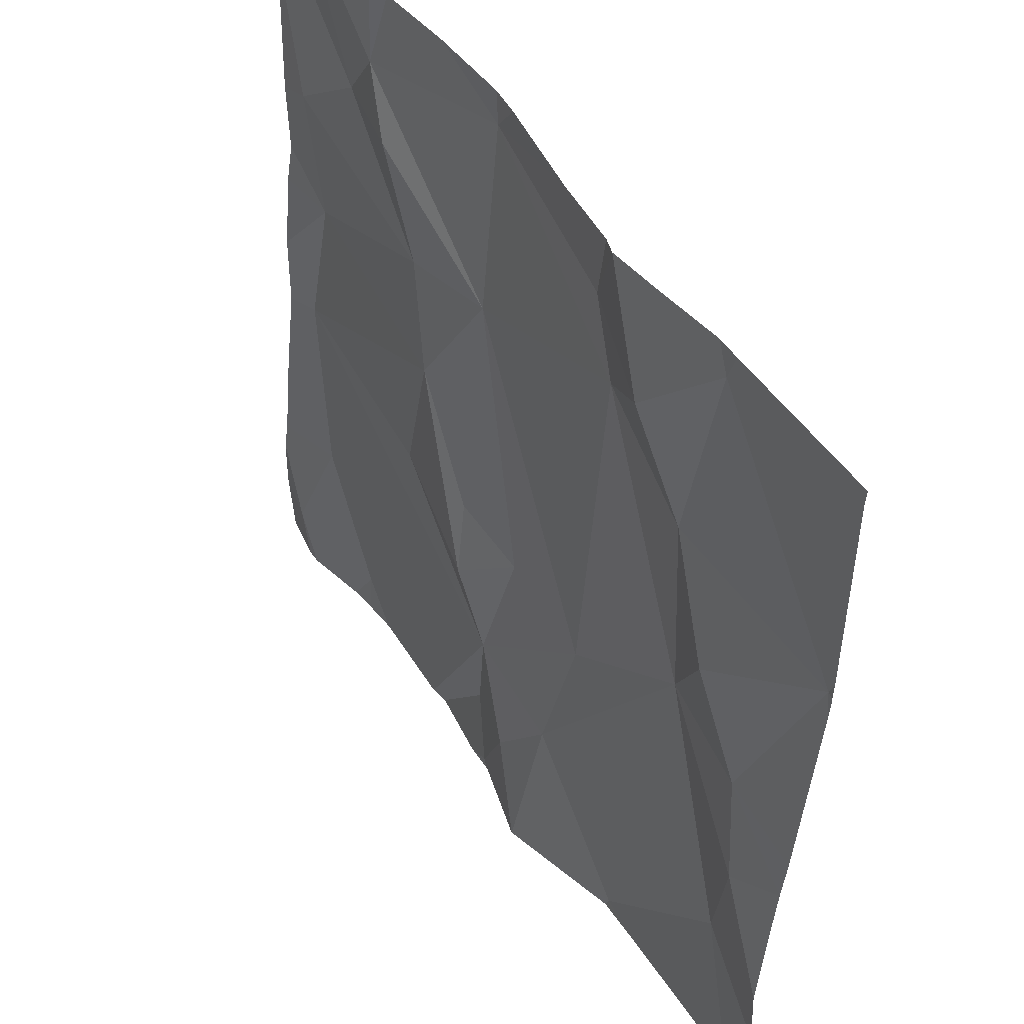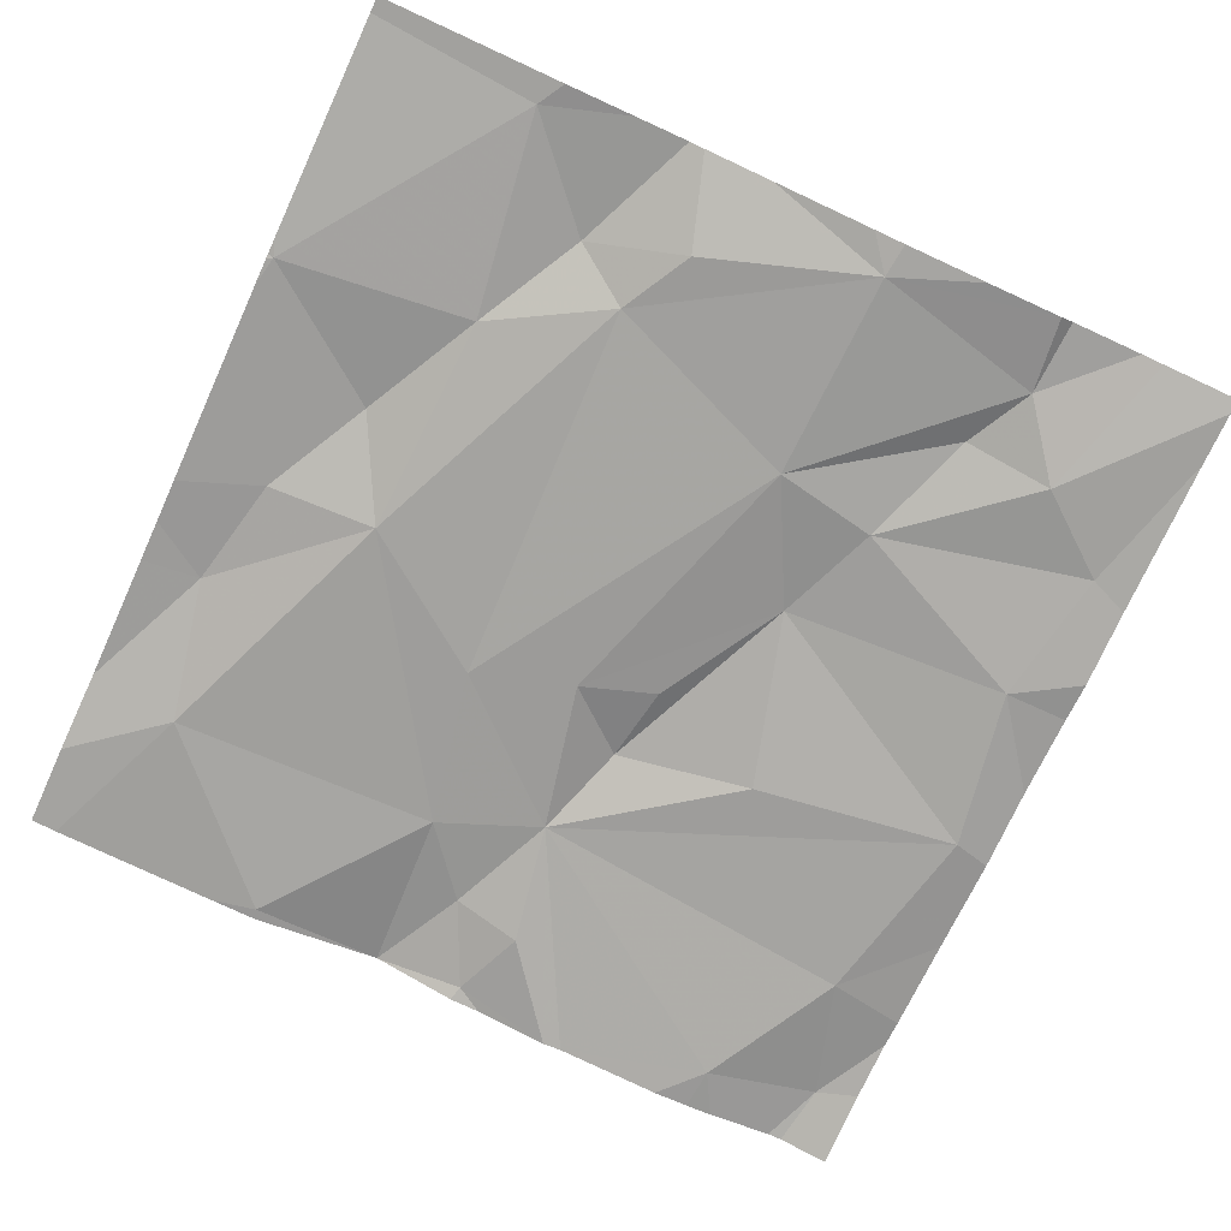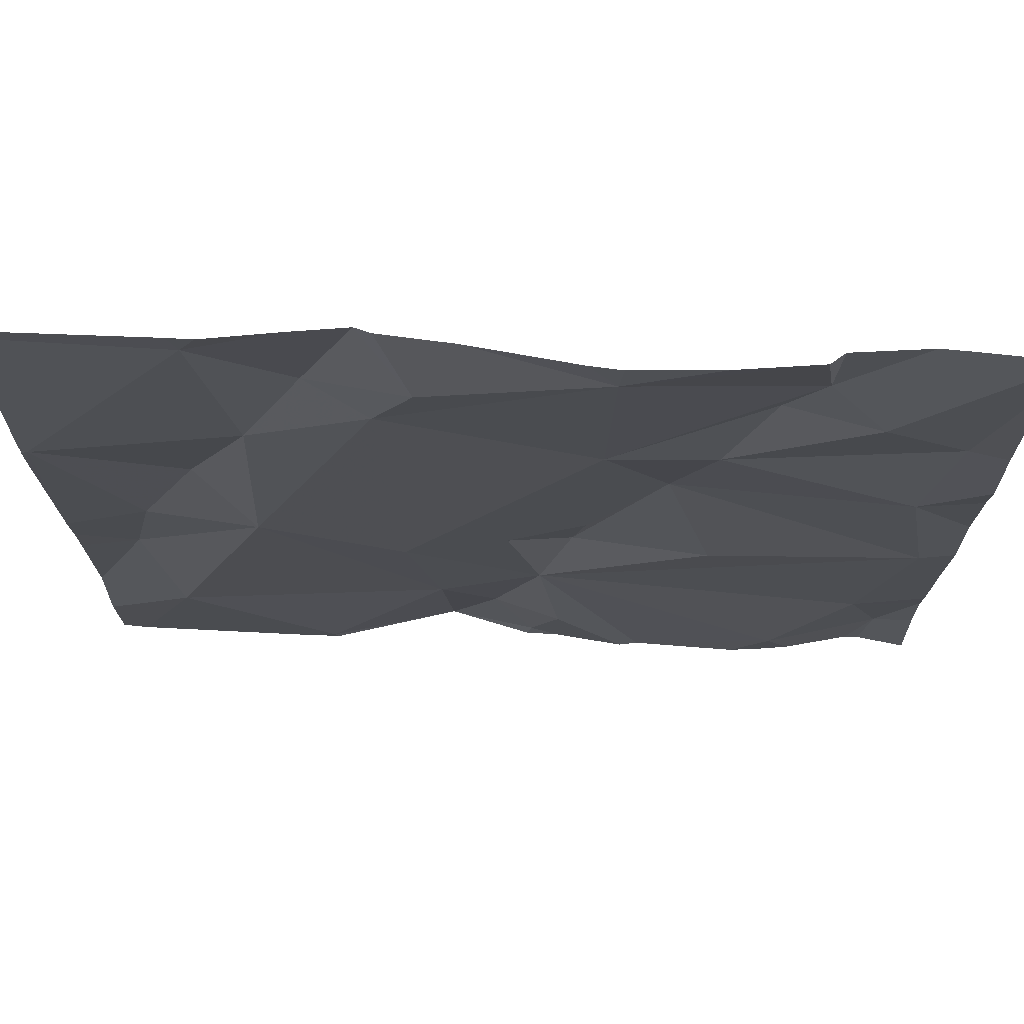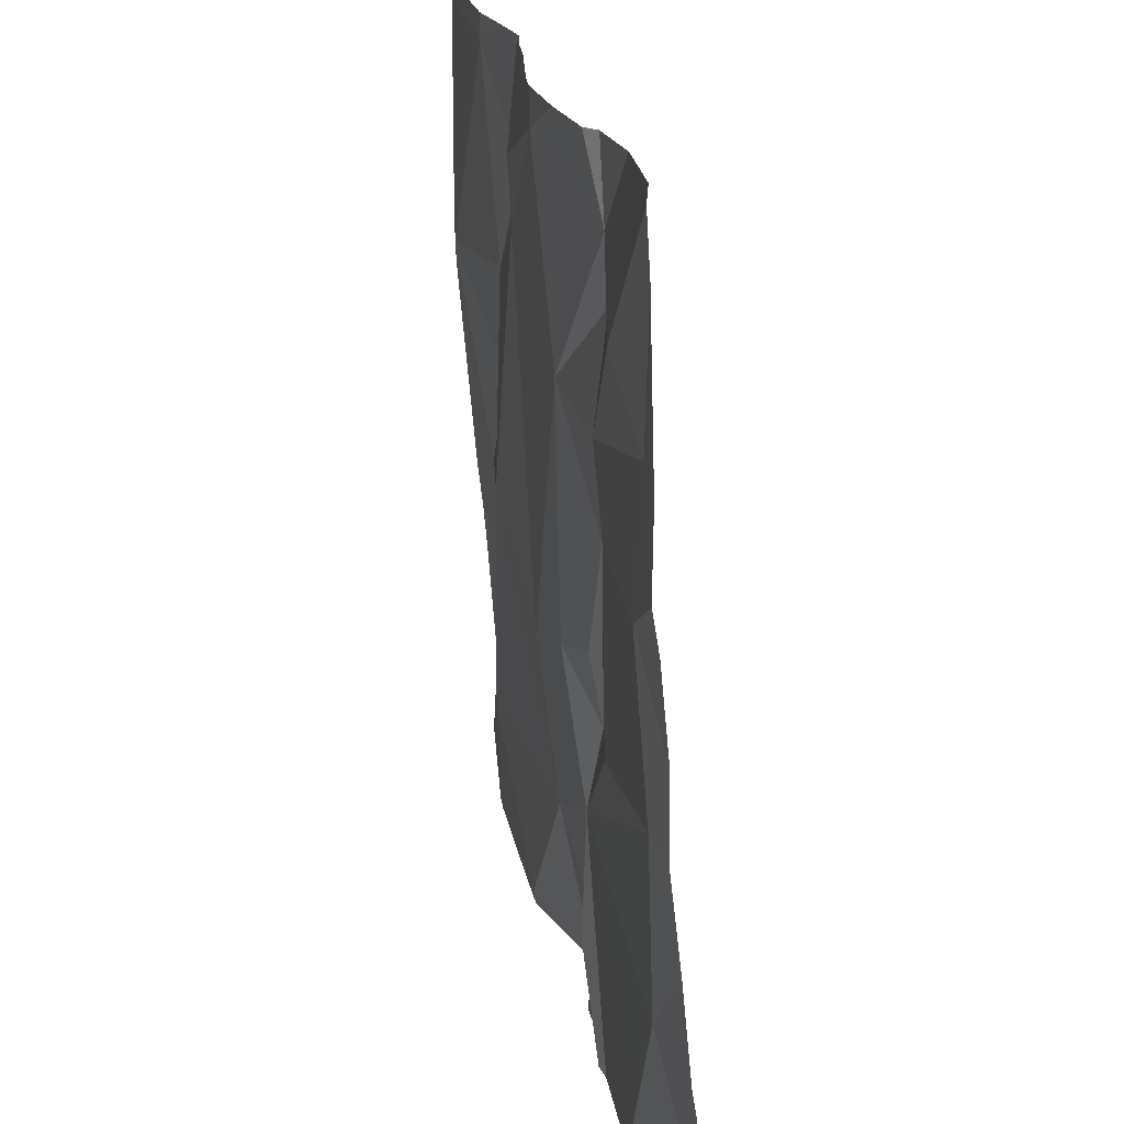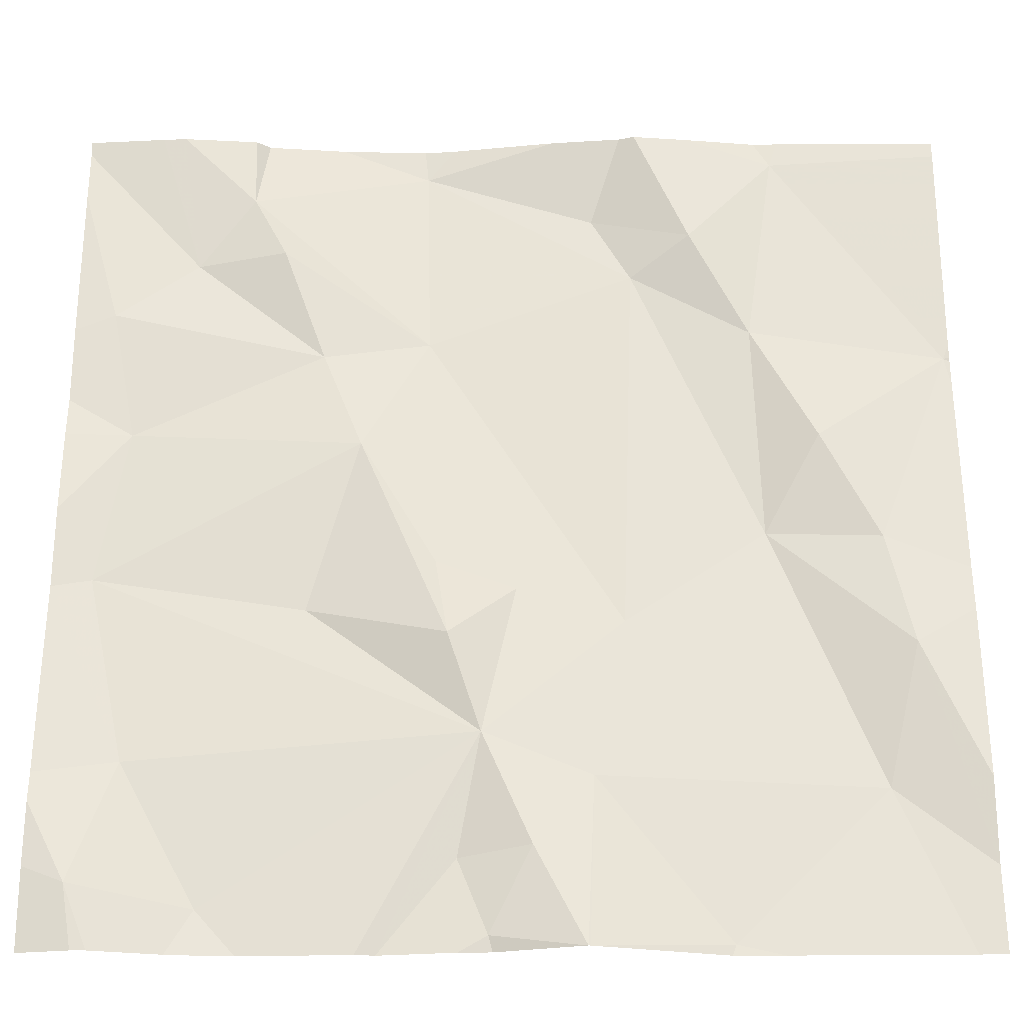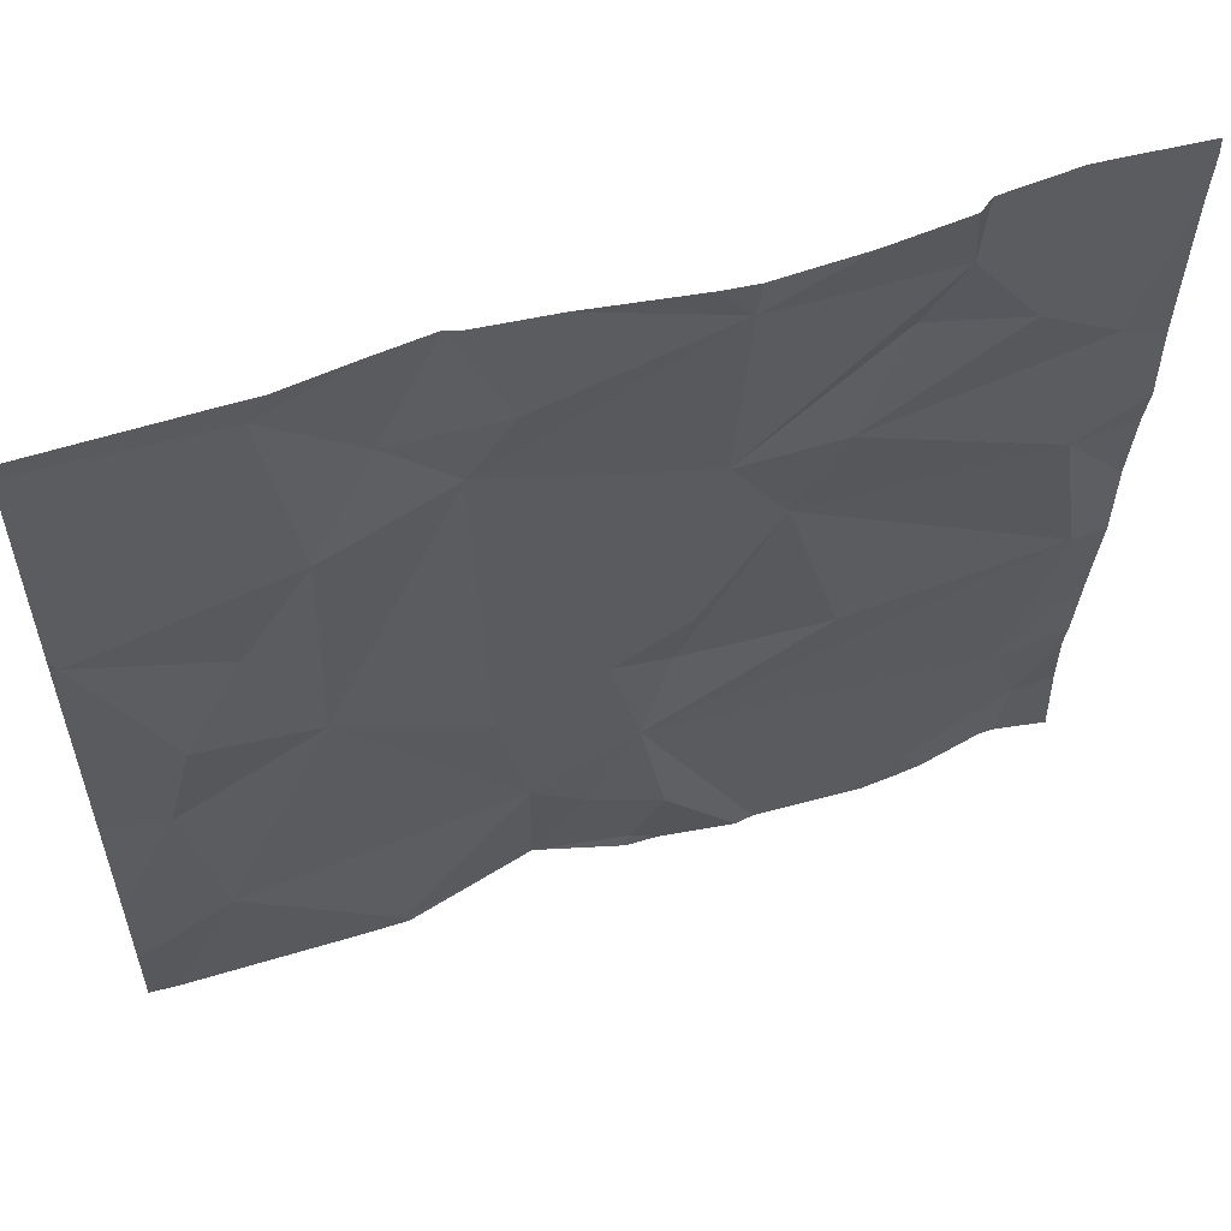
<metadata>
{"format":"obj","ext":"obj","renderer":"f3d","projection":"perspective","resolution":1024,"background":"white","views":[{"elev":49.7,"azim":56.0,"up":"+Y"},{"elev":-76.3,"azim":155.3,"up":"+Z"},{"elev":69.2,"azim":-178.9,"up":"+Y"},{"elev":20.9,"azim":-101.5,"up":"+Y"},{"elev":-25.3,"azim":-0.7,"up":"+Y"},{"elev":57.6,"azim":160.7,"up":"+Y"}]}
</metadata>
<code>
v -76.53 299.9 501
v -76.51 299.4 501
v -76.59 299.6 501
v -76.43 299.4 501
v -75.95 299.4 501
v -75.95 299.7 501
v -76.86 299.1 501.1
v -76.52 299.7 501
v -76.3 299.8 501
v -76.32 299.4 501
v -76.83 300 501
v -76.5 300 501
v -76.45 299 501.1
v -76.8 300 501
v -76.71 300 501
v -76.45 299 501
v -76.5 299.4 501.1
v -75.96 299.7 501
v -76.17 299 501
v -76.85 299 501.1
v -76.84 299 501.1
v -76.56 299 501
v -76.22 299 501
v -76.16 300 501
v -76.22 299 501
v -76.29 300 501
v -76.72 299.9 501
v -76.05 299.2 501
v -76.17 299.5 501
v -76.02 299.4 501
v -75.95 300 501
v -76.82 299.2 501
v -76.87 299.4 501
v -76.46 299.3 501
v -76.49 299.1 501
v -76.72 300 501
v -76.74 299.1 501
v -76.84 299.6 501
v -75.95 299.7 501
v -76.24 299.8 501
v -76.34 299.9 501
v -76.63 299.7 501
v -76.68 299.8 501
v -76.78 299.8 501
v -76.86 299.8 501
v -75.95 300 501
v -75.95 299.7 501
v -76.14 300 501
v -76.17 299.7 501
v -76.11 299.6 501
v -76.04 299.5 501
v -76.64 299.4 501
v -76.35 299.2 501
v -76.36 299 501.1
v -76.41 299.1 501.1
v -76.91 299.2 501
v -76.91 299.1 501
v -76.91 299.5 501
v -76.91 299.6 501
v -76.91 299.6 501
v -76.91 299.7 501
v -76.91 300 501
v -76.91 299.9 501
v -76.91 299.4 501
v -76.53 300 501
v -76.91 299.2 501
v -76.91 299.3 501
v -75.95 299.4 501
v -75.95 299.1 501
v -75.95 299.2 501
v -76.31 300 501
v -75.95 299.4 501
v -75.95 299.7 501
v -75.95 299.7 501
v -76.58 299 501
v -76.77 299 501
v -75.96 299 501
v -75.98 299 501
v -76.7 299 501
v -76.74 299 501
v -76.48 299 501
v -76.36 299 501.1
v -76.36 299 501.1
v -76.36 299 501.1
v -76.88 299 501
v -76.91 299 501
v -75.95 299 501
v -76.13 300 501
v -76.39 300 501
v -76.62 300 501
v -76.23 300 501
v -75.96 300 501
v -76.9 300 501
v -76.91 300 501
f 3 2 4
f 9 8 10
f 4 10 8
f 91 48 24
f 4 2 17
f 76 37 21
f 90 1 65
f 29 28 30
f 75 34 37
f 33 32 34
f 22 34 75
f 37 7 21
f 70 30 69
f 41 40 26
f 3 42 38
f 42 43 44
f 60 45 61
f 44 27 14
f 27 43 8
f 9 10 29
f 1 41 71
f 40 49 48
f 48 18 39
f 42 8 43
f 37 34 32
f 18 49 50
f 15 1 90
f 88 46 92
f 49 18 48
f 18 50 51
f 4 8 3
f 42 3 8
f 28 25 19
f 26 48 91
f 77 28 78
f 42 44 45
f 33 52 3
f 33 38 58
f 53 10 34
f 3 52 17
f 30 28 69
f 35 13 55
f 89 1 71
f 20 57 85
f 88 48 46
f 32 33 64
f 55 53 34
f 17 2 3
f 7 37 32
f 56 32 66
f 17 34 4
f 53 28 29
f 51 30 68
f 75 37 79
f 22 35 34
f 23 25 82
f 18 51 72
f 24 48 88
f 8 9 1
f 27 44 43
f 38 42 45
f 45 44 62
f 35 55 34
f 82 53 83
f 51 50 29
f 41 9 40
f 40 9 49
f 9 41 1
f 30 51 29
f 29 50 49
f 49 9 29
f 15 27 1
f 13 35 22
f 10 4 34
f 29 10 53
f 38 33 3
f 53 25 28
f 34 17 52
f 52 33 34
f 1 27 8
f 55 13 54
f 83 55 84
f 68 30 5
f 56 7 32
f 57 7 56
f 5 30 70
f 58 38 59
f 19 25 23
f 59 38 60
f 60 38 45
f 16 13 81
f 46 48 39
f 61 45 63
f 47 18 73
f 62 44 93
f 6 18 47
f 63 45 62
f 64 33 58
f 11 44 14
f 66 32 67
f 54 13 16
f 39 18 6
f 67 32 64
f 71 41 26
f 72 51 68
f 21 7 20
f 73 18 74
f 20 7 57
f 26 40 48
f 74 18 72
f 77 69 28
f 78 28 19
f 79 37 80
f 36 27 15
f 80 37 76
f 81 13 22
f 82 25 53
f 14 27 36
f 12 1 89
f 83 53 55
f 84 55 54
f 85 57 86
f 65 1 12
f 87 69 77
f 92 46 31
f 93 44 11
f 94 62 93

</code>
